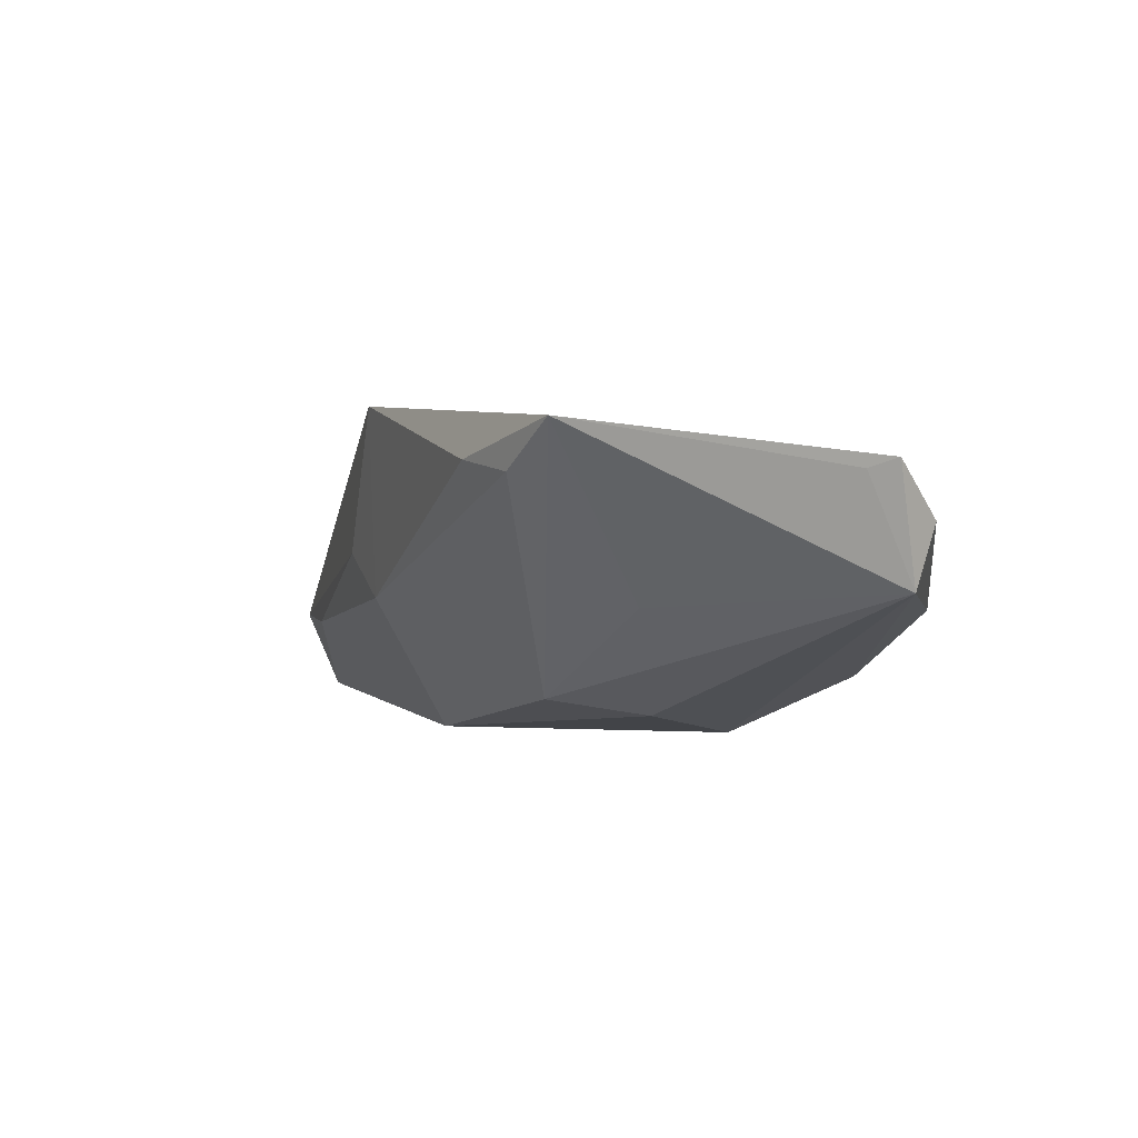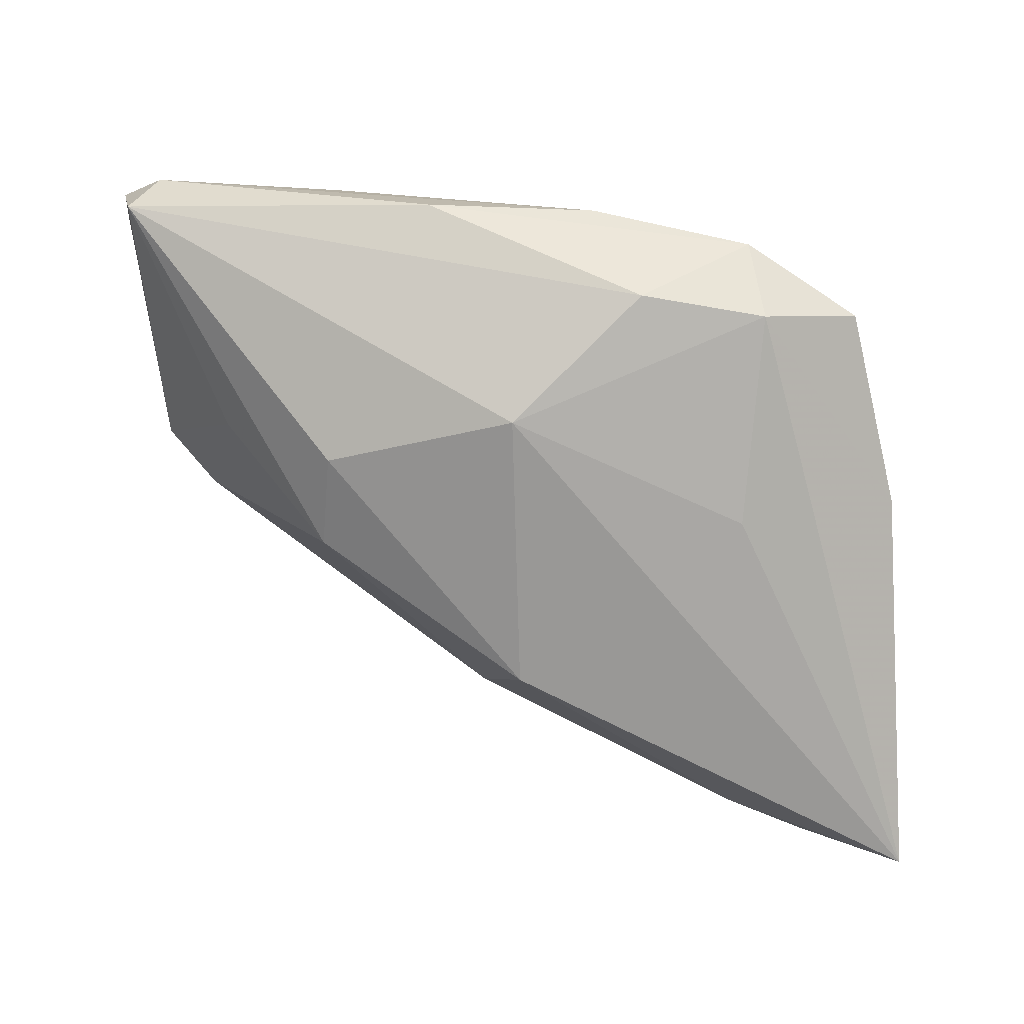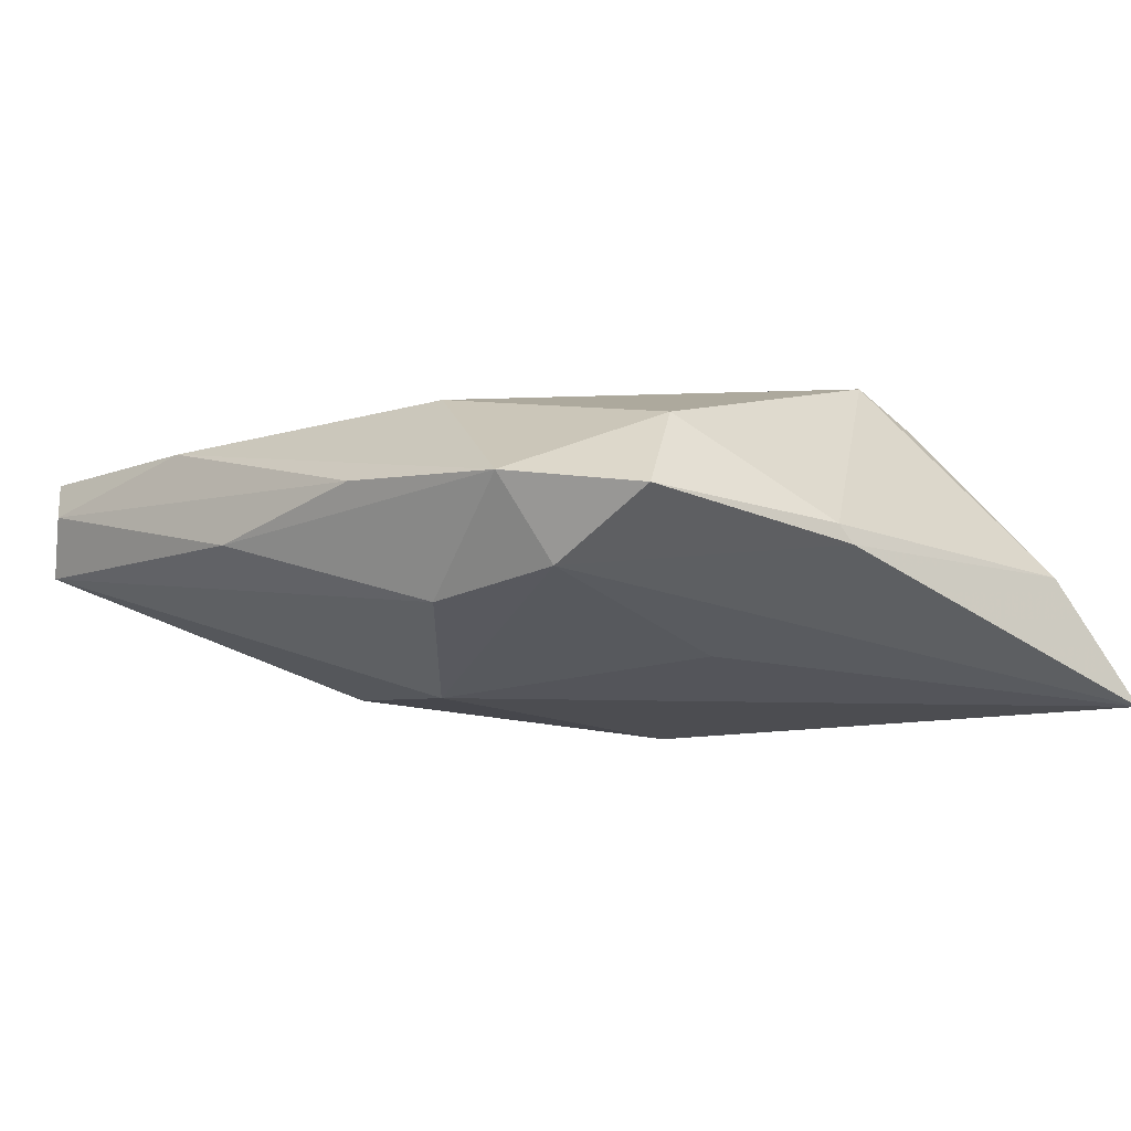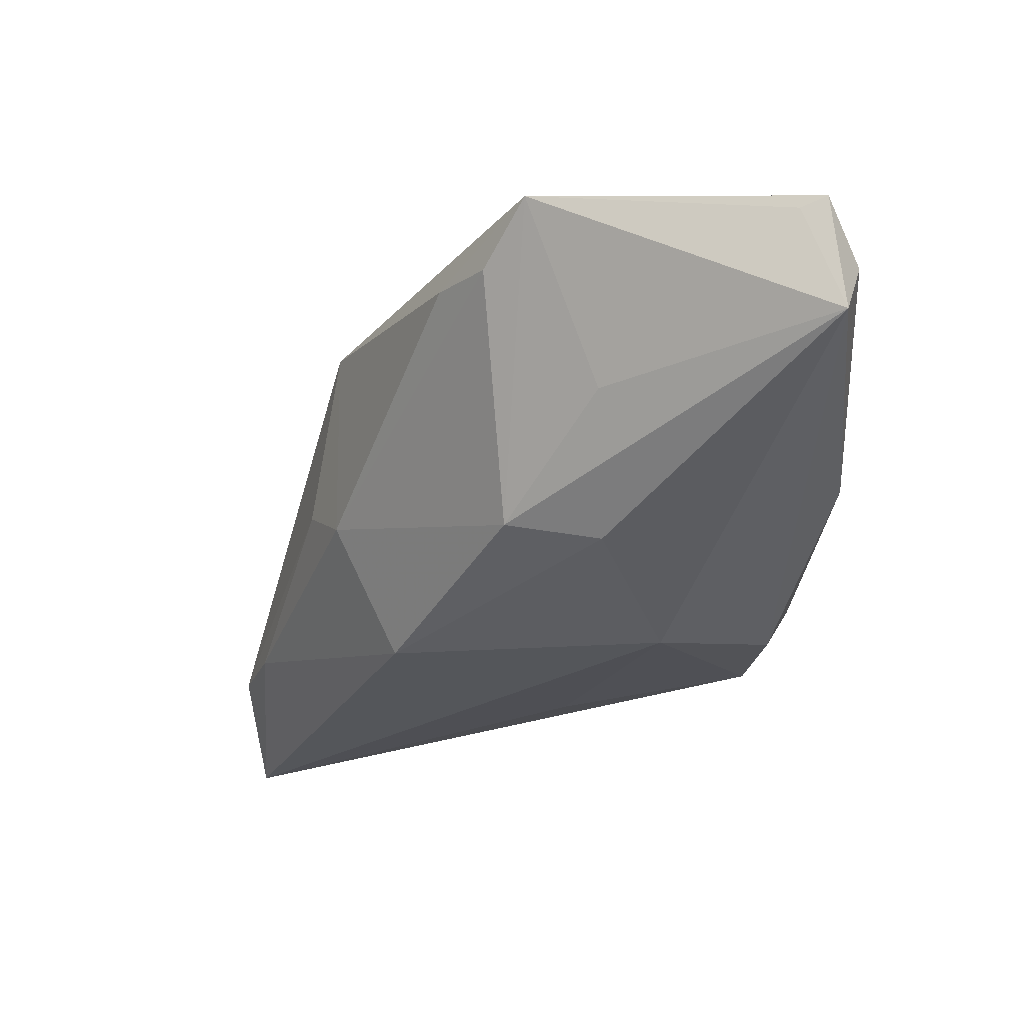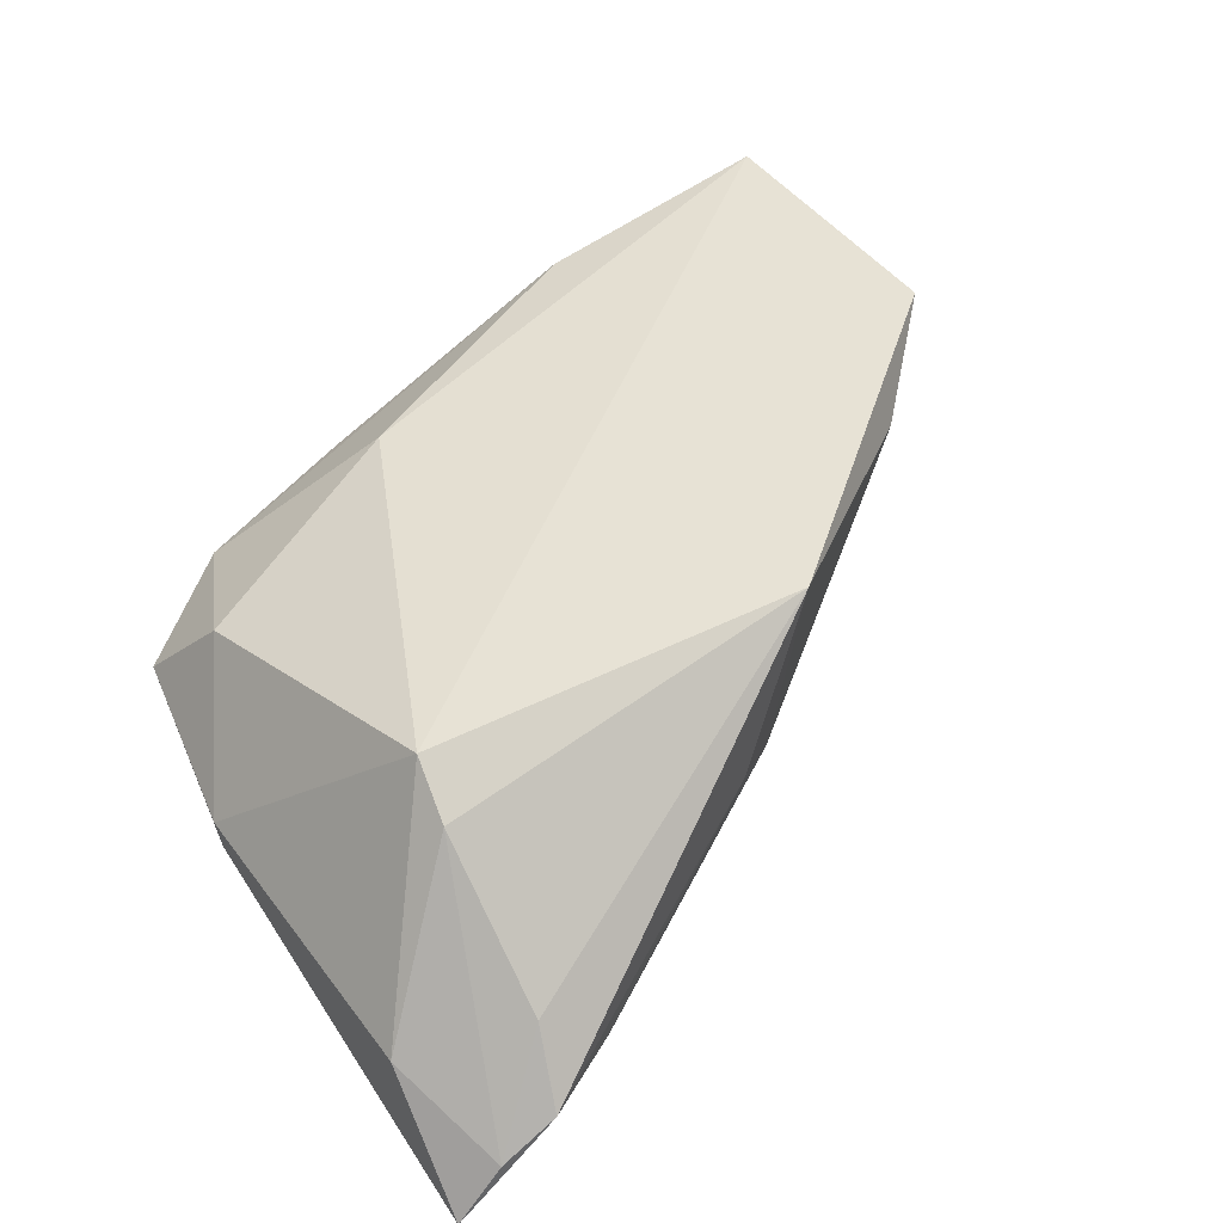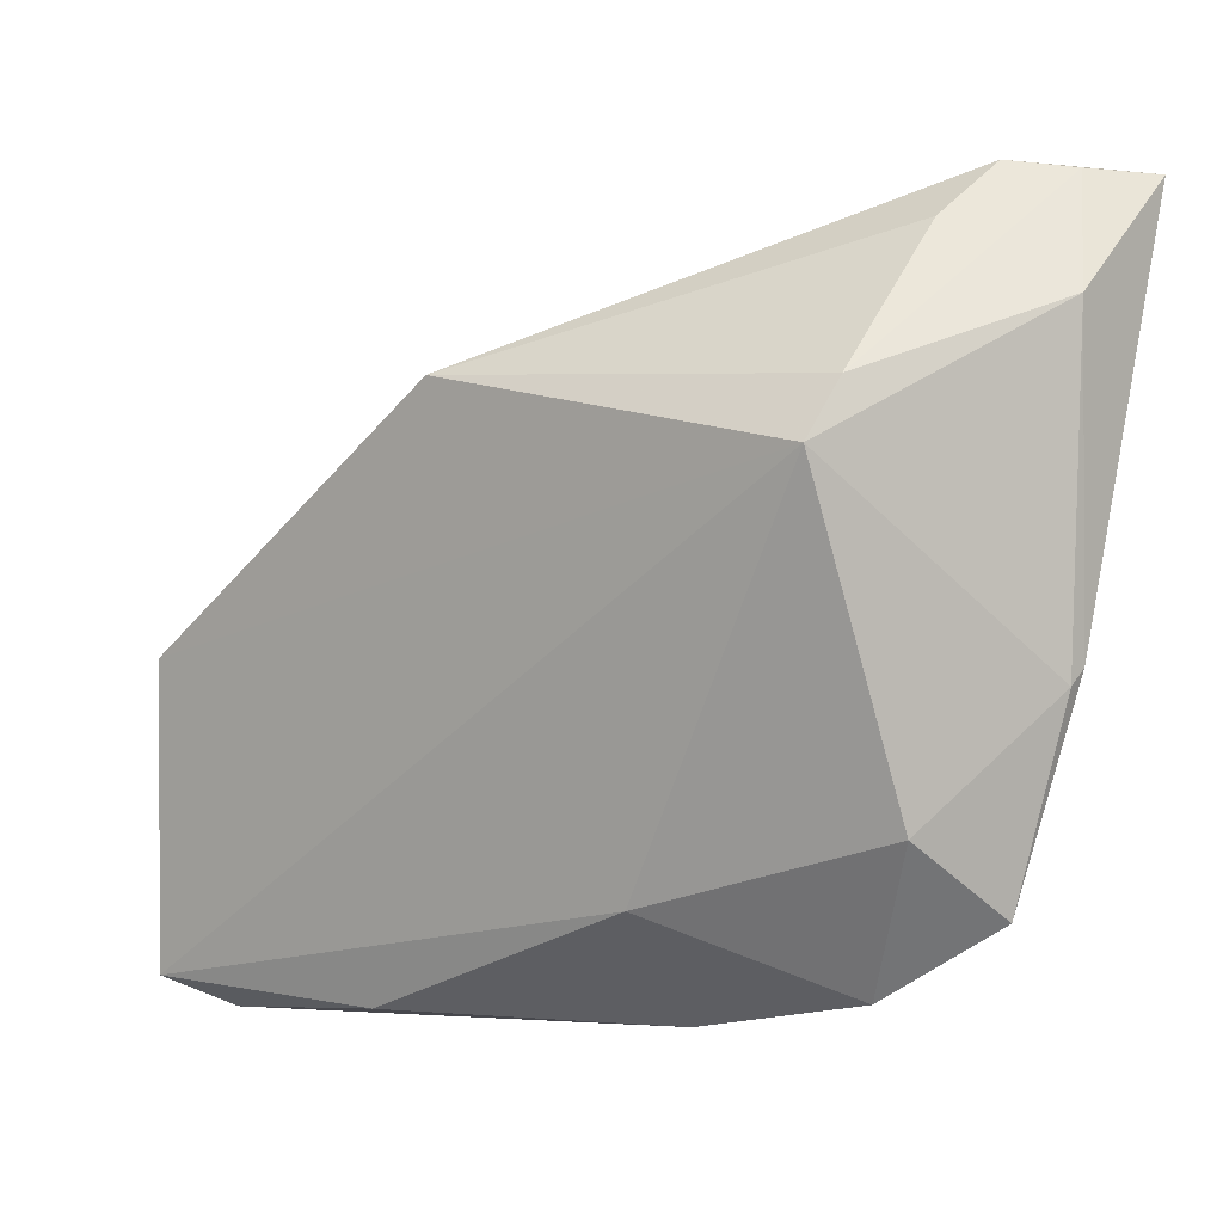
<metadata>
{"format":"obj","ext":"obj","renderer":"f3d","projection":"perspective","resolution":1024,"background":"white","views":[{"elev":2.8,"azim":-82.3,"up":"+Z"},{"elev":-68.6,"azim":-1.2,"up":"+Z"},{"elev":-16.1,"azim":45.7,"up":"+Z"},{"elev":-25.5,"azim":-86.5,"up":"+Z"},{"elev":49.9,"azim":141.7,"up":"+Z"},{"elev":-2.2,"azim":38.4,"up":"+Y"}]}
</metadata>
<code>
v 0.0267 0.01573 0.01561
v 0.008935 -0.02649 -0.01173
v 0.03854 -0.00334 -0.00563
v 0.02813 0.02144 0.01224
v 0.004844 -0.02222 0.01041
v 0.02922 -0.01572 0.004481
v 0.03332 -0.0228 -0.004879
v -0.04821 -0.03212 0.000895
v -0.007254 0.02411 -0.002455
v 0.04186 0.04009 -0.01656
v 0.02908 0.0357 -0.0004204
v -0.01444 -0.03389 -0.002789
v -0.04106 0.004434 0.01123
v 0.02267 0.03748 -0.007267
v 0.03702 0.0404 -0.01086
v 0.03885 -0.001707 -0.00737
v -0.03746 -0.007306 -0.001286
v 0.02099 -0.001491 -0.01473
v -0.04704 -0.0002645 0.0162
v -0.01131 0.02383 0.01784
v -0.05063 -0.03077 0.01255
v -0.00319 0.0173 -0.01656
v 0.03137 0.04119 -0.007066
v 0.04031 0.02878 -0.004839
v 0.02256 -0.02409 -0.01054
v -0.02569 0.003199 -0.01105
v -0.02494 -0.007195 -0.01261
v -0.05008 -0.02791 0.01159
v -0.02518 -0.03252 0.009644
v -0.0009015 0.02814 0.002034
v -0.004711 -0.01339 -0.01656
v -0.04552 -0.03389 0.007017
v 0.003922 -0.03301 -0.0002189
v -0.03513 0.00958 0.01231
v 0.0212 -0.03008 -0.002525
f 5 1 21
f 33 12 35
f 18 31 10
f 10 25 18
f 18 25 31
f 31 25 2
f 35 12 2
f 2 25 35
f 21 1 19
f 19 1 20
f 31 2 8
f 8 2 12
f 1 3 24
f 6 3 1
f 6 5 35
f 1 5 6
f 16 25 10
f 10 24 16
f 16 24 3
f 15 24 10
f 20 1 4
f 4 11 20
f 1 24 4
f 4 15 11
f 24 15 4
f 12 33 32
f 21 8 32
f 32 8 12
f 35 5 29
f 29 33 35
f 29 5 21
f 21 32 29
f 29 32 33
f 31 8 27
f 27 8 26
f 21 19 28
f 28 8 21
f 19 8 28
f 17 19 26
f 26 8 17
f 17 8 19
f 26 9 22
f 10 31 22
f 22 27 26
f 31 27 22
f 26 19 13
f 13 9 26
f 7 6 35
f 3 6 7
f 35 25 7
f 25 16 7
f 7 16 3
f 20 11 23
f 11 15 23
f 23 15 10
f 34 19 20
f 34 13 19
f 20 9 34
f 9 13 34
f 30 9 20
f 20 23 30
f 9 30 14
f 14 30 23
f 14 22 9
f 10 22 14
f 14 23 10

</code>
